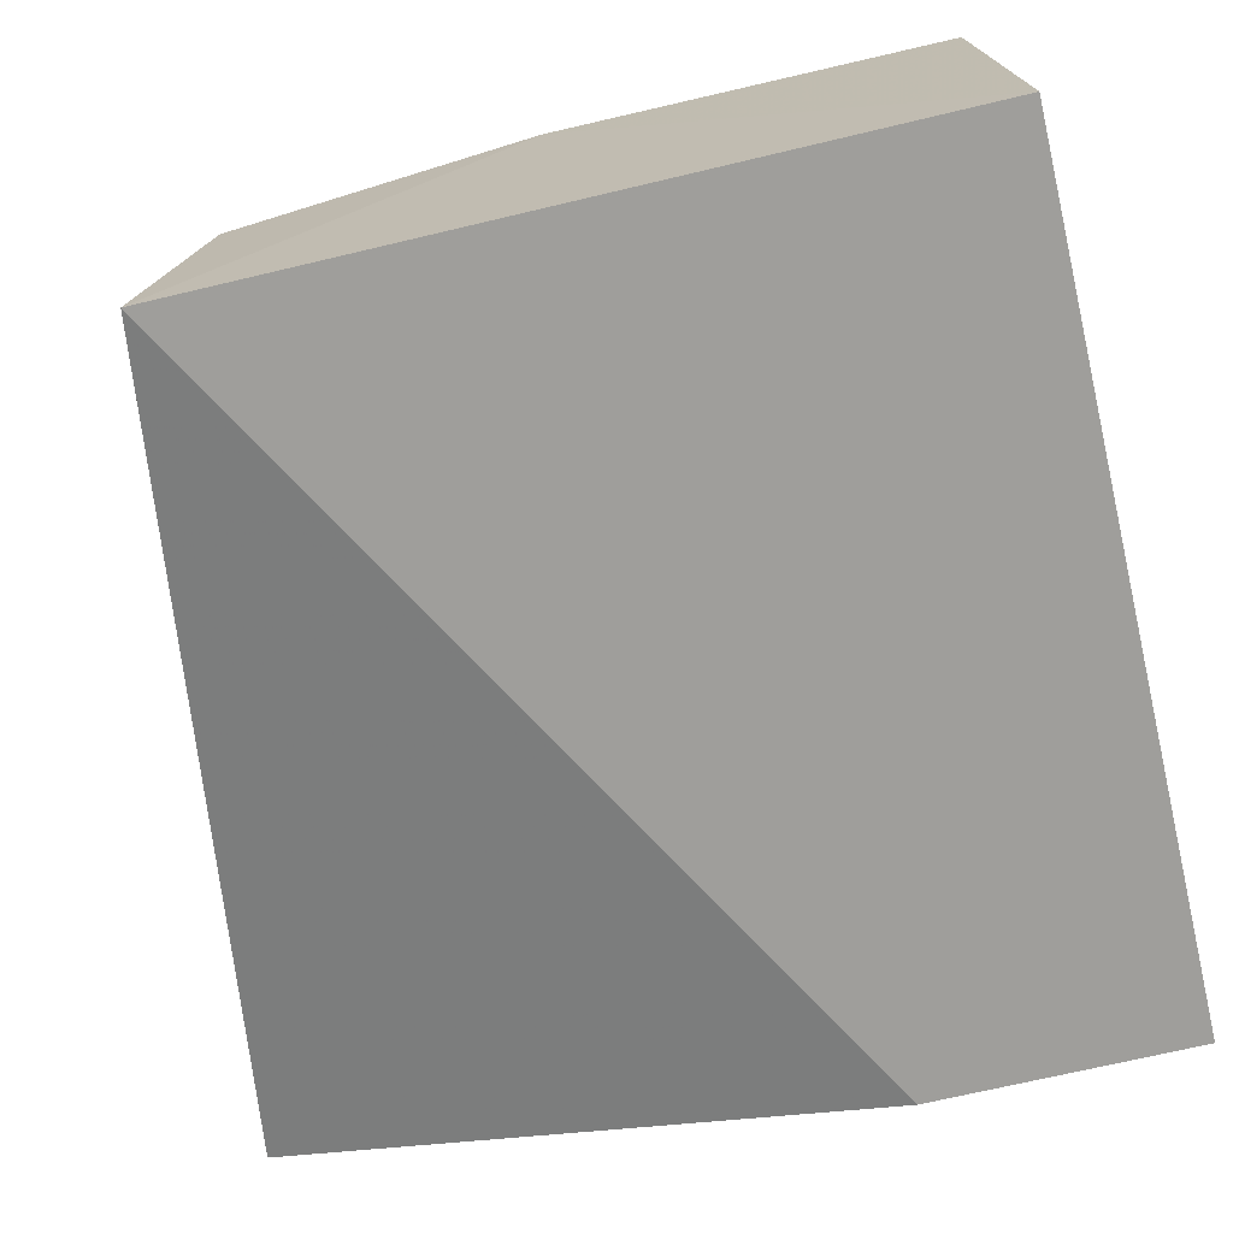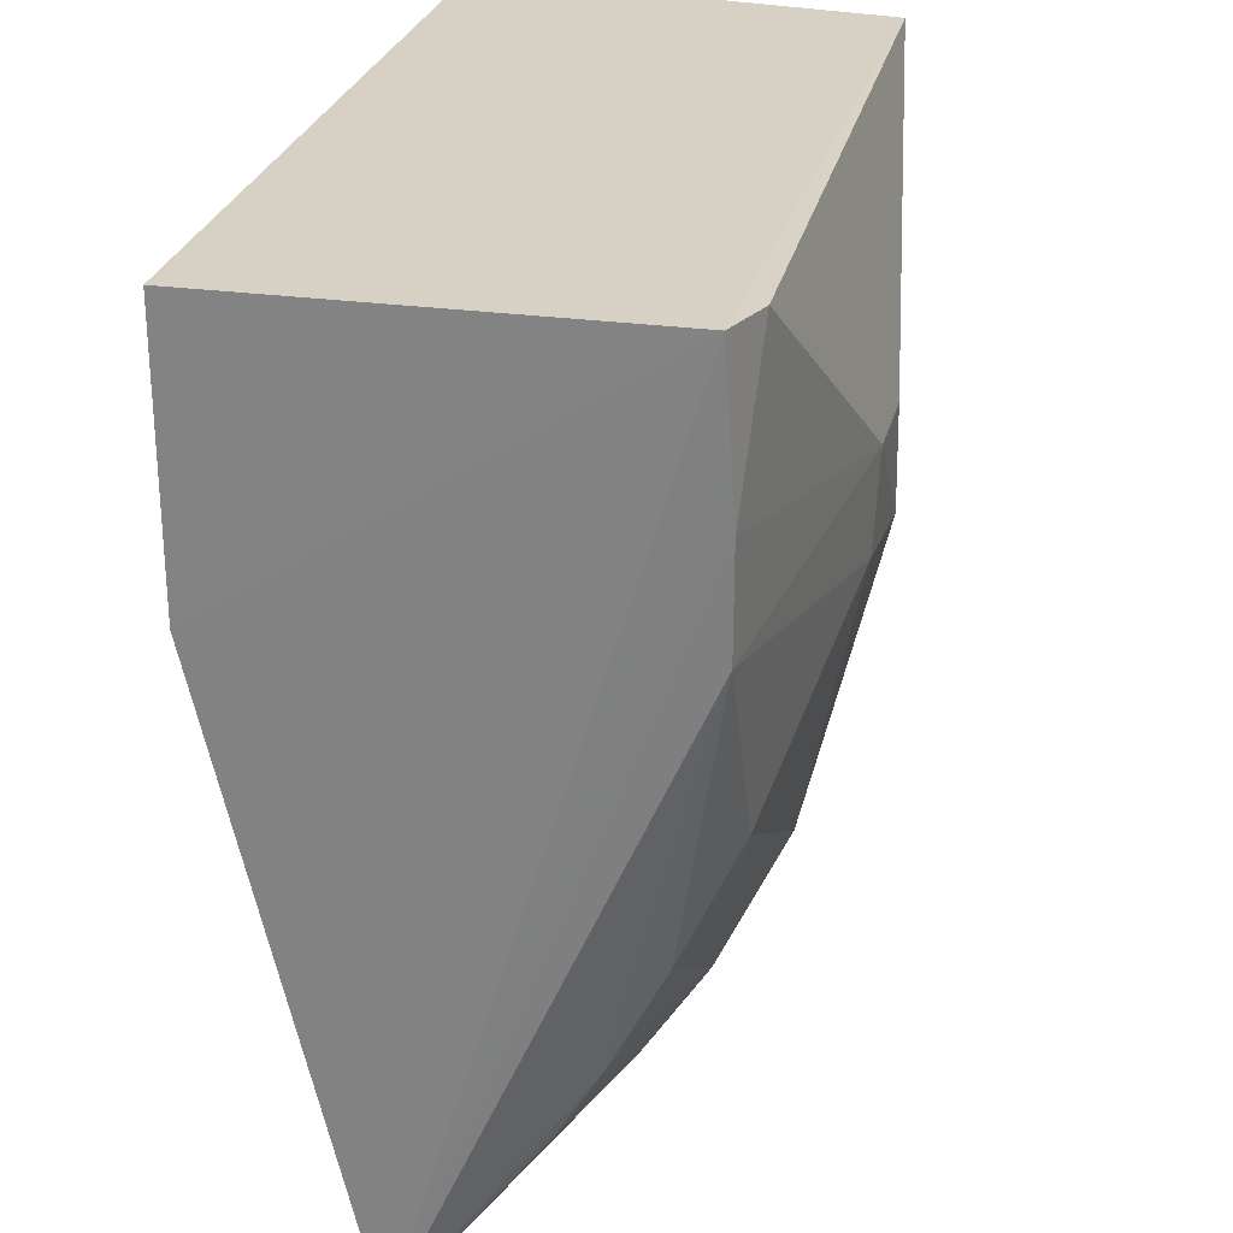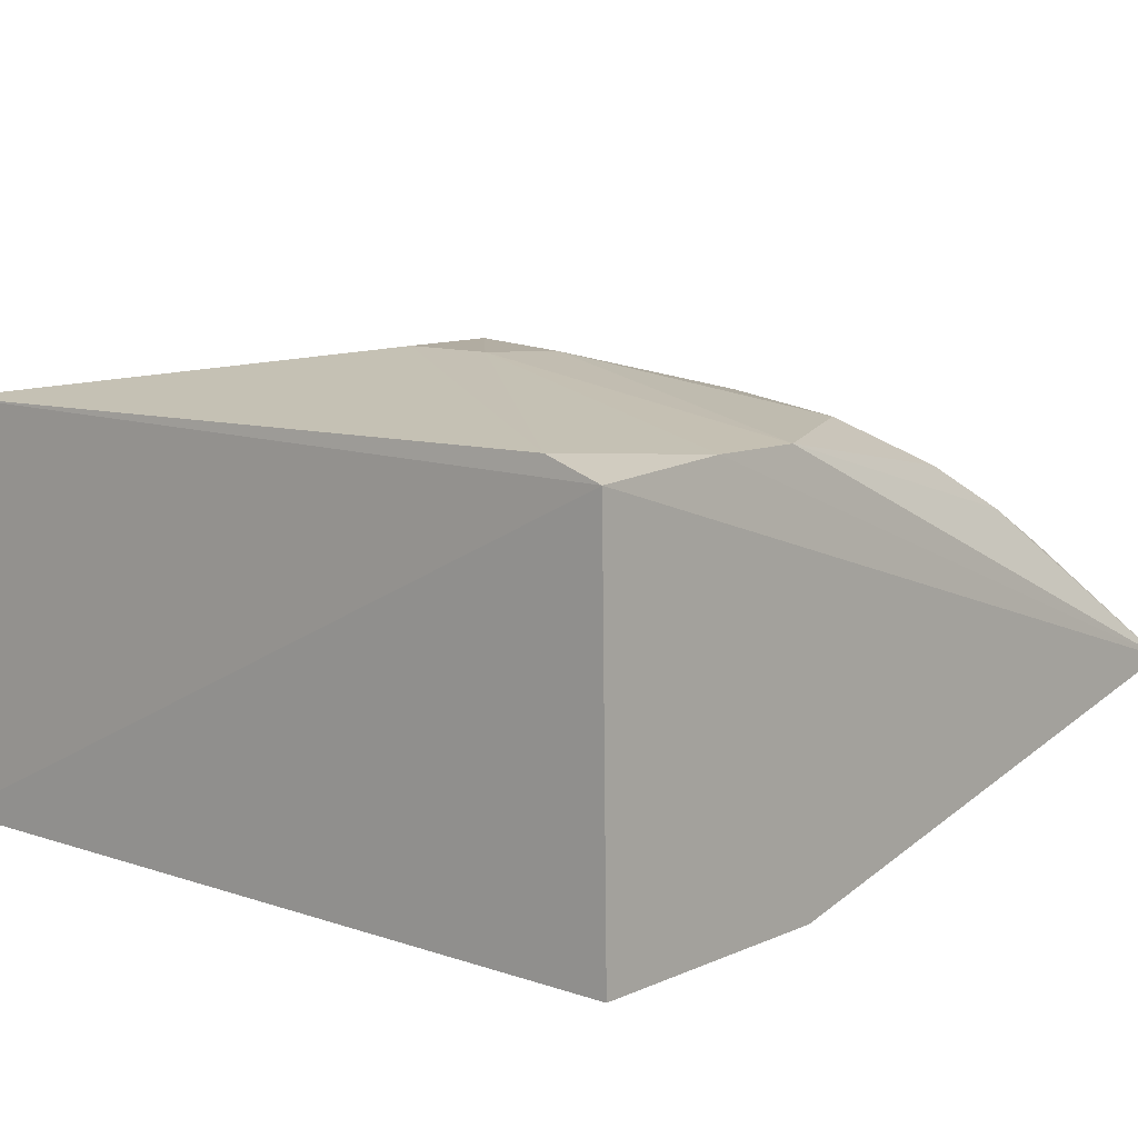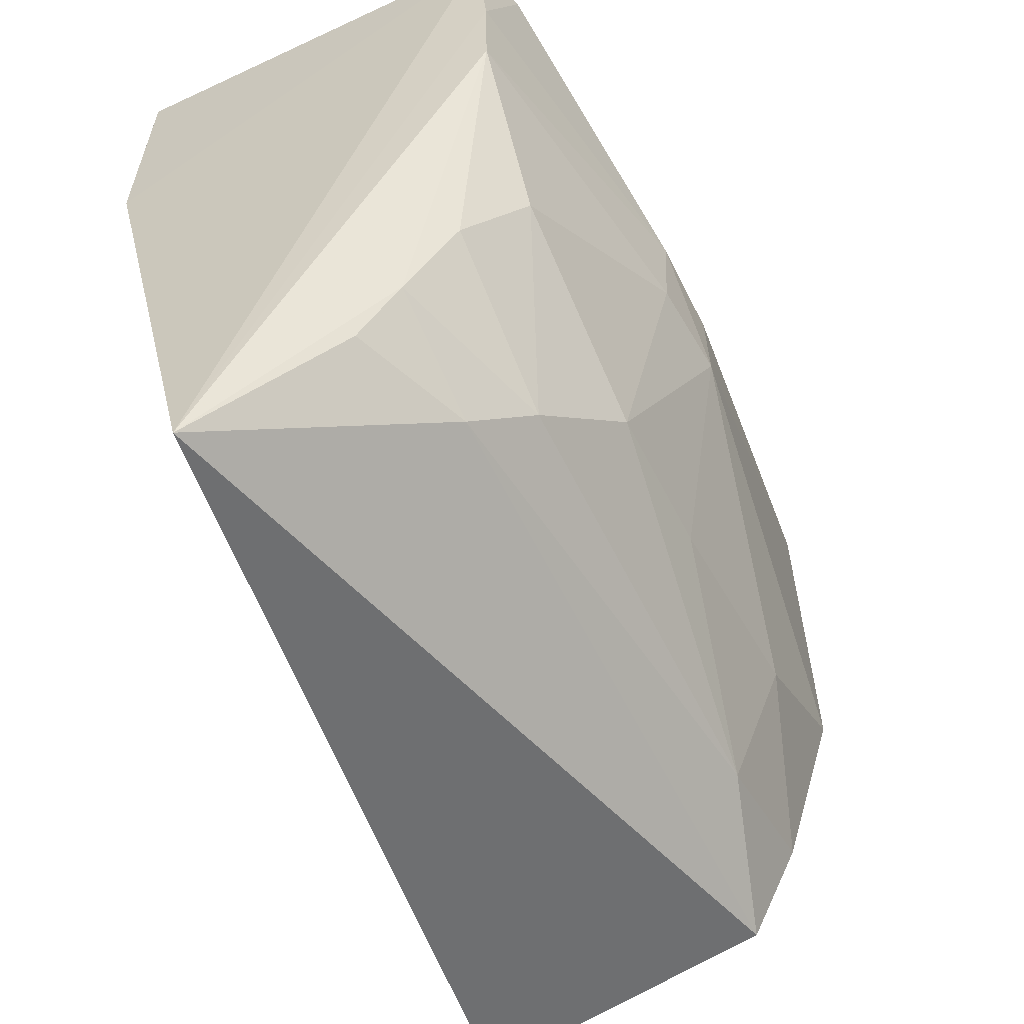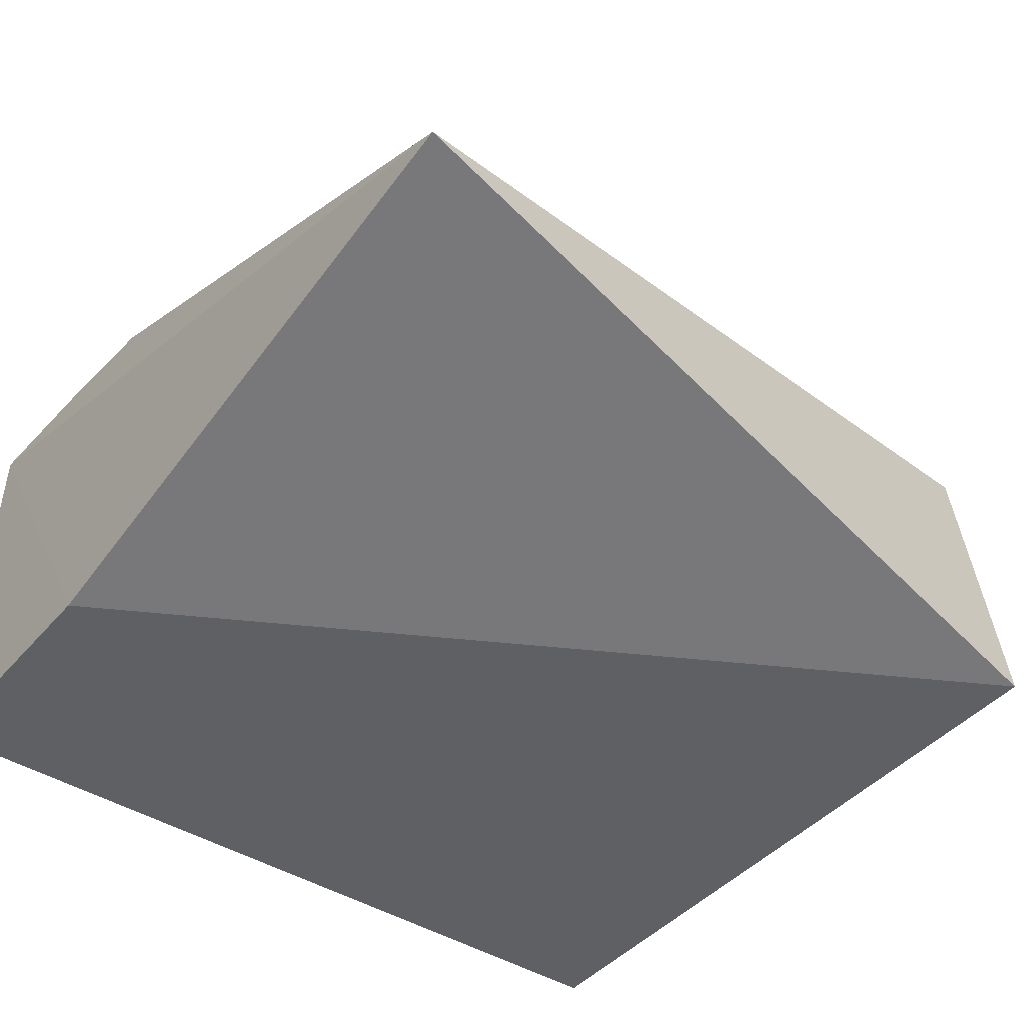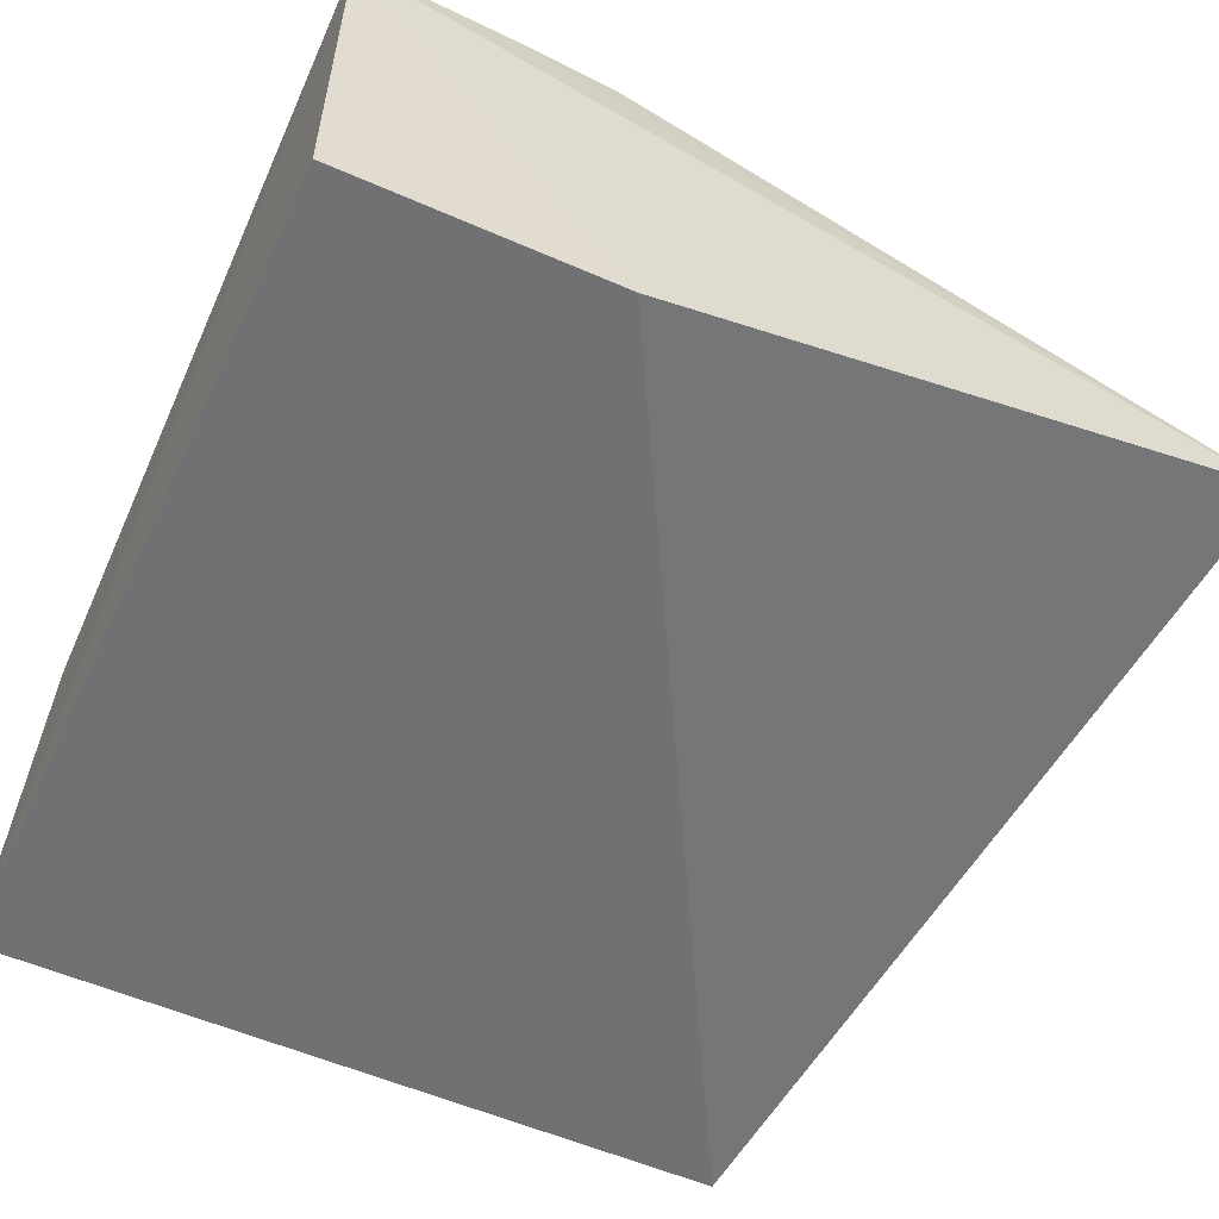
<metadata>
{"format":"obj","ext":"obj","renderer":"f3d","projection":"perspective","resolution":1024,"background":"white","views":[{"elev":-70.8,"azim":103.3,"up":"+Z"},{"elev":26.8,"azim":-77.4,"up":"+Y"},{"elev":9.7,"azim":-138.6,"up":"+Z"},{"elev":-59.9,"azim":-63.3,"up":"+Y"},{"elev":-42.9,"azim":-37.0,"up":"+Z"},{"elev":-55.3,"azim":-114.8,"up":"+Z"}]}
</metadata>
<code>
v 0.1409 -0.1417 0.2805
v 0.1439 -0.1519 0.1931
v 0.1439 0.06017 0.1931
v -0.09636 0.05957 0.3084
v -0.0965 -0.1897 0.2324
v 0.1415 0.05632 0.3111
v -0.007585 -0.1016 0.3112
v -0.09848 0.06017 0.1931
v 0.1421 -0.05698 0.3111
v -0.04659 -0.1427 0.2826
v -0.005724 -0.0003574 0.3281
v -0.09848 -0.01558 0.1931
v 0.09617 -0.08741 0.3117
v 0.09622 -0.128 0.2956
v -0.0643 -0.06967 0.3102
v -0.07869 0.05865 0.3138
v 0.02239 -0.02977 0.3285
v 0.1395 -0.1136 0.2956
v -0.03241 -0.1268 0.2963
v 0.03496 -0.09981 0.311
v -0.09212 -0.01467 0.3103
v -0.08023 -0.1253 0.2814
v 0.02206 -0.001477 0.3281
v -0.005288 -0.02884 0.3265
v -0.09379 0.01562 0.3107
v -0.08129 -0.1447 0.2696
v -0.07724 -0.0981 0.2957
f 5 2 1
f 6 3 4
f 8 3 2
f 8 4 3
f 9 1 2
f 9 2 3
f 9 3 6
f 10 5 1
f 12 8 2
f 12 2 5
f 12 5 4
f 12 4 8
f 14 10 1
f 16 6 4
f 17 9 6
f 17 13 9
f 18 1 9
f 18 9 13
f 18 14 1
f 18 13 14
f 19 14 7
f 19 10 14
f 19 7 15
f 20 14 13
f 20 7 14
f 20 17 7
f 20 13 17
f 22 10 19
f 22 21 5
f 23 16 11
f 23 6 16
f 23 17 6
f 23 11 17
f 24 15 7
f 24 7 17
f 24 17 11
f 24 21 15
f 24 11 21
f 25 4 5
f 25 5 21
f 25 16 4
f 25 21 11
f 25 11 16
f 26 22 5
f 26 5 10
f 26 10 22
f 27 22 19
f 27 19 15
f 27 15 21
f 27 21 22

</code>
